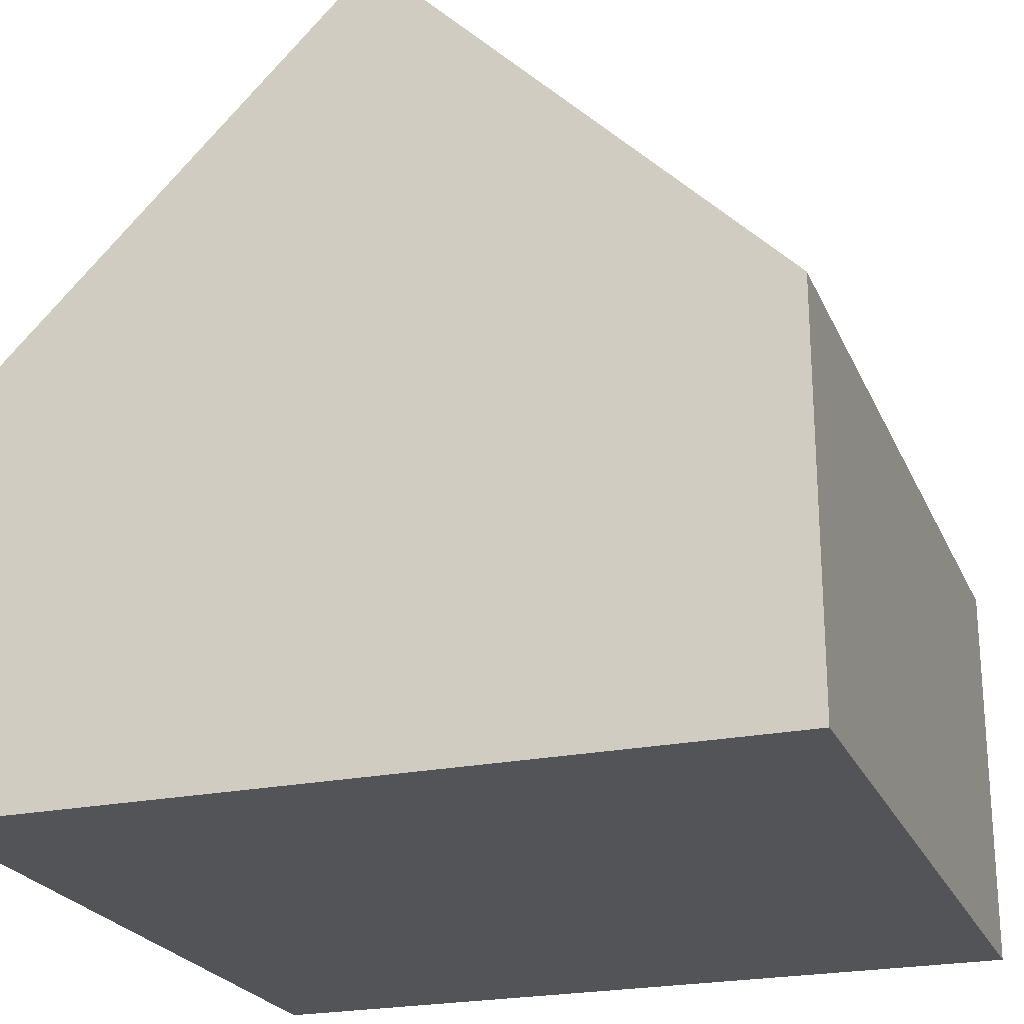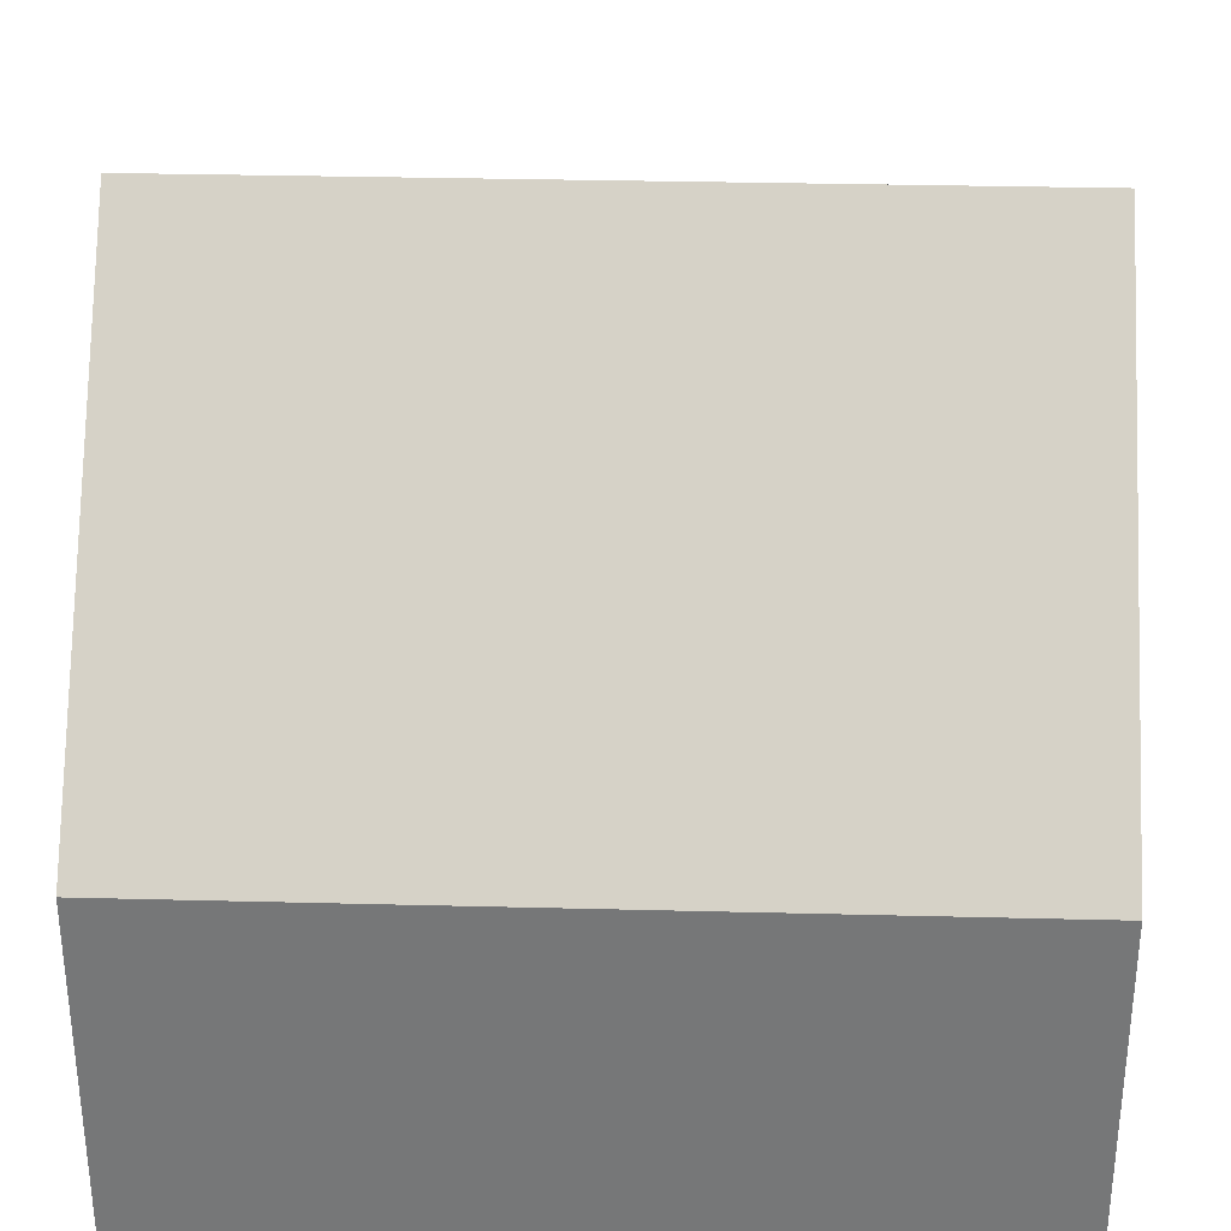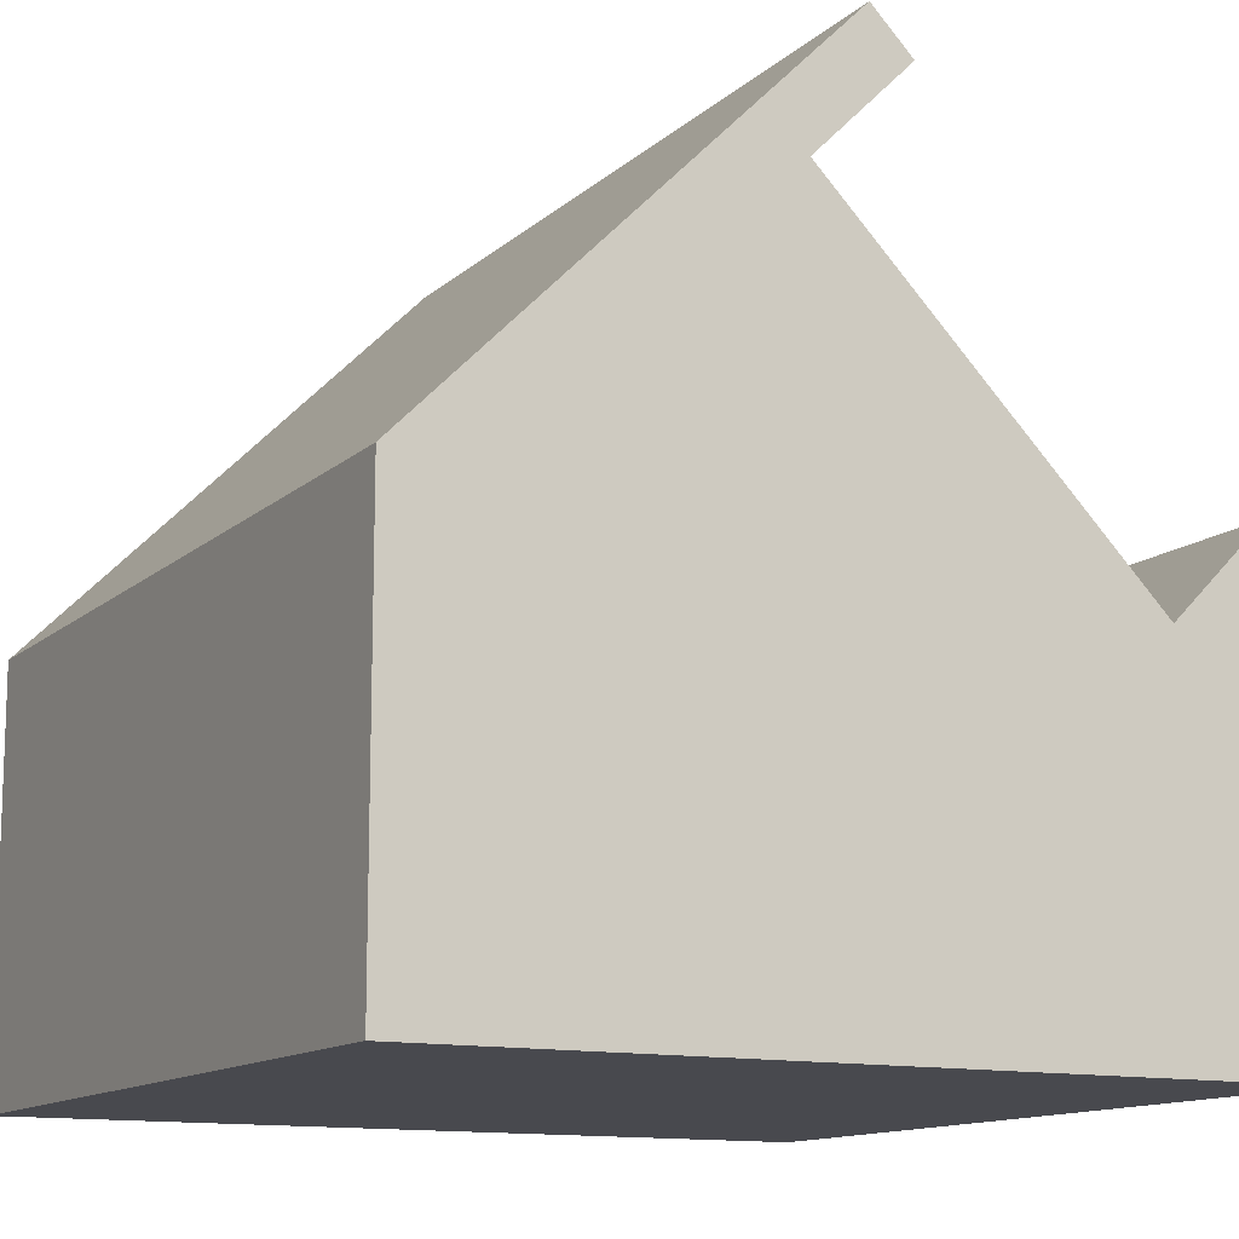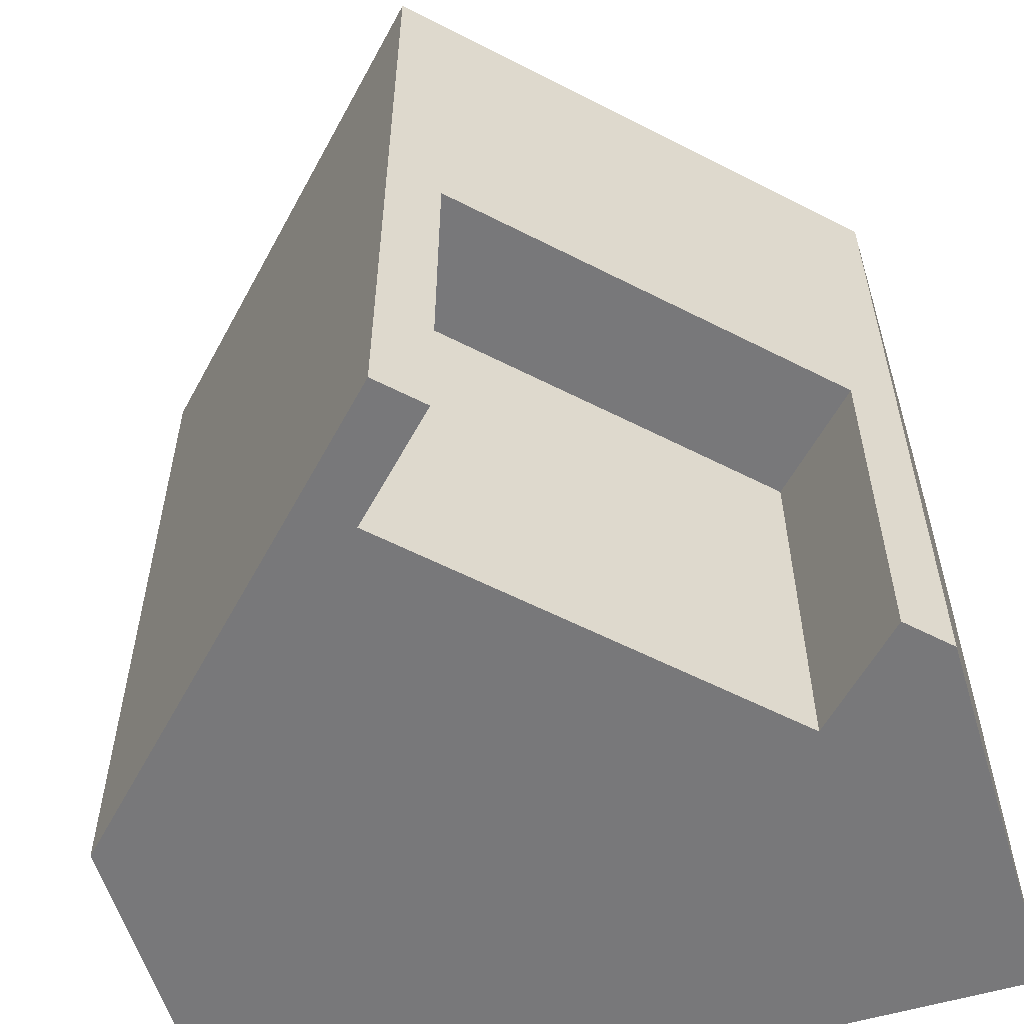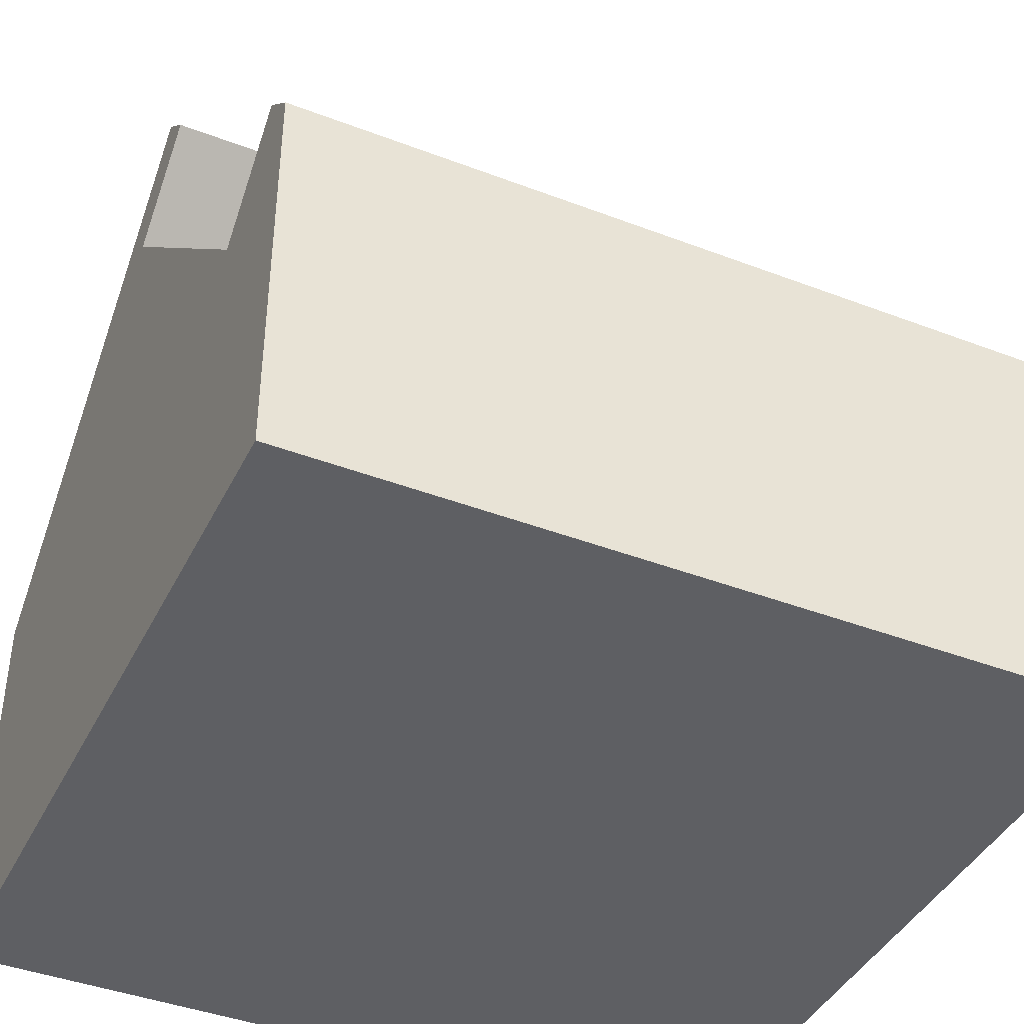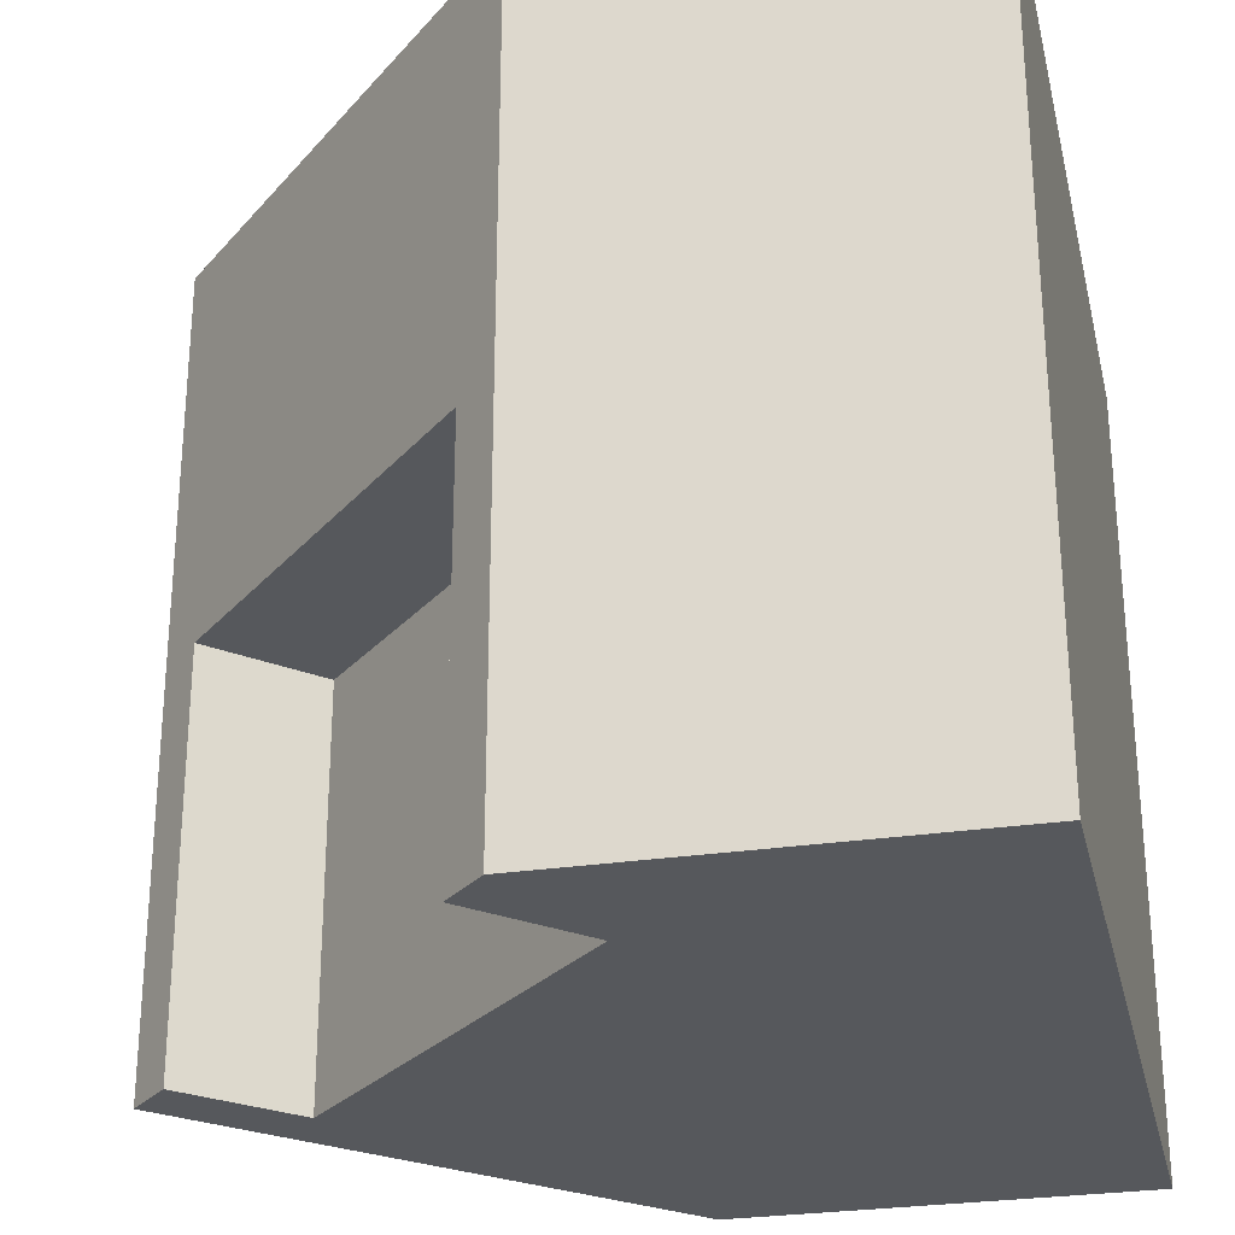
<metadata>
{"format":"obj","ext":"obj","renderer":"f3d","projection":"perspective","resolution":1024,"background":"white","views":[{"elev":-23.2,"azim":-160.8,"up":"+Z"},{"elev":32.7,"azim":-88.0,"up":"+Z"},{"elev":-12.7,"azim":-28.2,"up":"+Z"},{"elev":-57.6,"azim":16.9,"up":"+Y"},{"elev":-41.7,"azim":65.2,"up":"+Z"},{"elev":-27.7,"azim":103.0,"up":"+Y"}]}
</metadata>
<code>
g Paula_Rego_Final
o object_1
v -15 0 9.615e-06
v -15 30 9.615e-06
v 1.402e-05 0 15
v 1.402e-05 30 15
v 1.402e-05 15 15
v -15 15 9.615e-06
v 1.402e-05 0 15
v 1.402e-05 30 15
v 15 0 9.615e-06
v 15 30 9.615e-06
v 1.402e-05 15 15
v 1.5 0 13.5
v 1.5 7.458 13.5
v 1.5 14.92 13.5
v 7.5 14.92 7.5
v 13.5 14.92 1.5
v 13.5 7.458 1.5
v 13.5 0 1.5
v 15 15 9.615e-06
v -15 0 -15
v 15 0 -15
v -15 0 9.615e-06
v 1.402e-05 0 15
v 1.5 0 13.5
v 15 0 9.615e-06
v 1.402e-05 0 -15
v -2.036 0 9.964
v 9.964 0 -2.036
v 13.5 0 1.5
v 3.964 0 3.964
v 1.5 14.92 13.5
v -2.036 14.92 9.964
v 1.5 0 13.5
v -2.036 0 9.964
v 1.5 7.458 13.5
v -2.036 7.458 9.964
v 13.5 14.92 1.5
v 9.964 14.92 -2.036
v 1.5 14.92 13.5
v -2.036 14.92 9.964
v 7.5 14.92 7.5
v 3.964 14.92 3.964
v 13.5 0 1.5
v 9.964 0 -2.036
v 13.5 14.92 1.5
v 9.964 14.92 -2.036
v 9.964 7.458 -2.036
v 13.5 7.458 1.5
v -2.036 14.92 9.964
v -2.036 0 9.964
v 9.964 14.92 -2.036
v 9.964 0 -2.036
v -2.036 7.458 9.964
v 3.964 14.92 3.964
v 9.964 7.458 -2.036
v 3.964 0 3.964
v -15 30 -15
v 15 30 -15
v -15 30 9.615e-06
v 1.402e-05 30 15
v 15 30 9.615e-06
v 1.402e-05 30 -15
v 15 0 -15
v 15 30 -15
v 15 0 9.615e-06
v 15 30 9.615e-06
v 15 15 9.615e-06
v 15 15 -15
v -15 0 -15
v -15 30 -15
v -15 0 9.615e-06
v -15 30 9.615e-06
v -15 15 9.615e-06
v -15 15 -15
v -15 0 -15
v -15 30 -15
v 15 0 -15
v 15 30 -15
v 1.402e-05 0 -15
v 15 15 -15
v -15 15 -15
v 1.402e-05 30 -15
f 6 1 3 5
f 2 6 5 4
f 13 7 12
f 11 7 13
f 8 11 14
f 13 14 11
f 15 8 14
f 9 17 18
f 19 17 9
f 10 15 16
f 16 19 10
f 19 16 17
f 8 15 10
f 27 22 30
f 22 27 23
f 20 26 22
f 22 26 30
f 24 23 27
f 21 25 28
f 29 28 25
f 28 26 21
f 30 26 28
f 32 31 35 36
f 33 34 36 35
f 37 41 42 38
f 40 42 41 39
f 44 43 48 47
f 45 46 47 48
f 53 54 49
f 53 50 56
f 56 54 53
f 54 56 55
f 55 56 52
f 51 54 55
f 62 57 59
f 60 61 59
f 58 62 61
f 59 61 62
f 68 67 65 63
f 64 66 67 68
f 74 69 71 73
f 70 74 73 72
f 81 79 75
f 81 76 82
f 80 79 81
f 81 82 80
f 80 82 78
f 77 79 80

</code>
